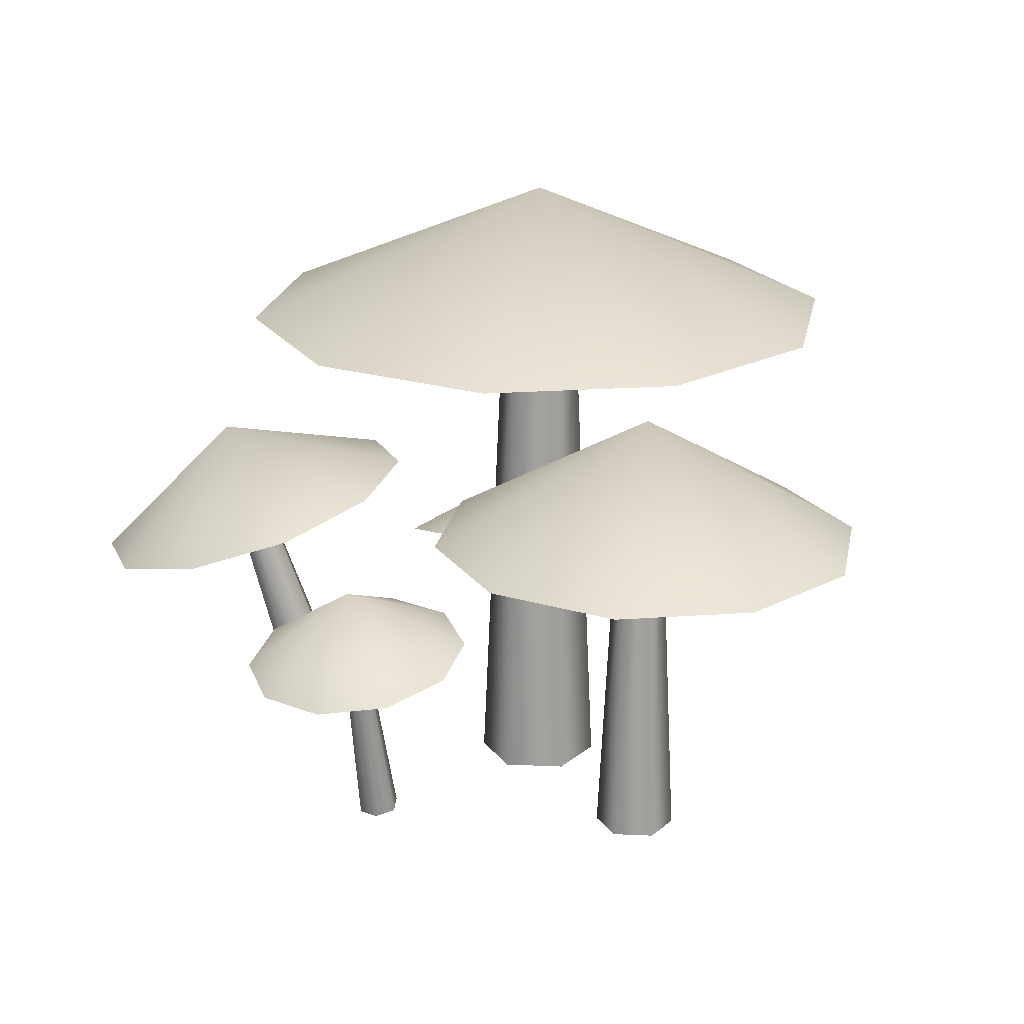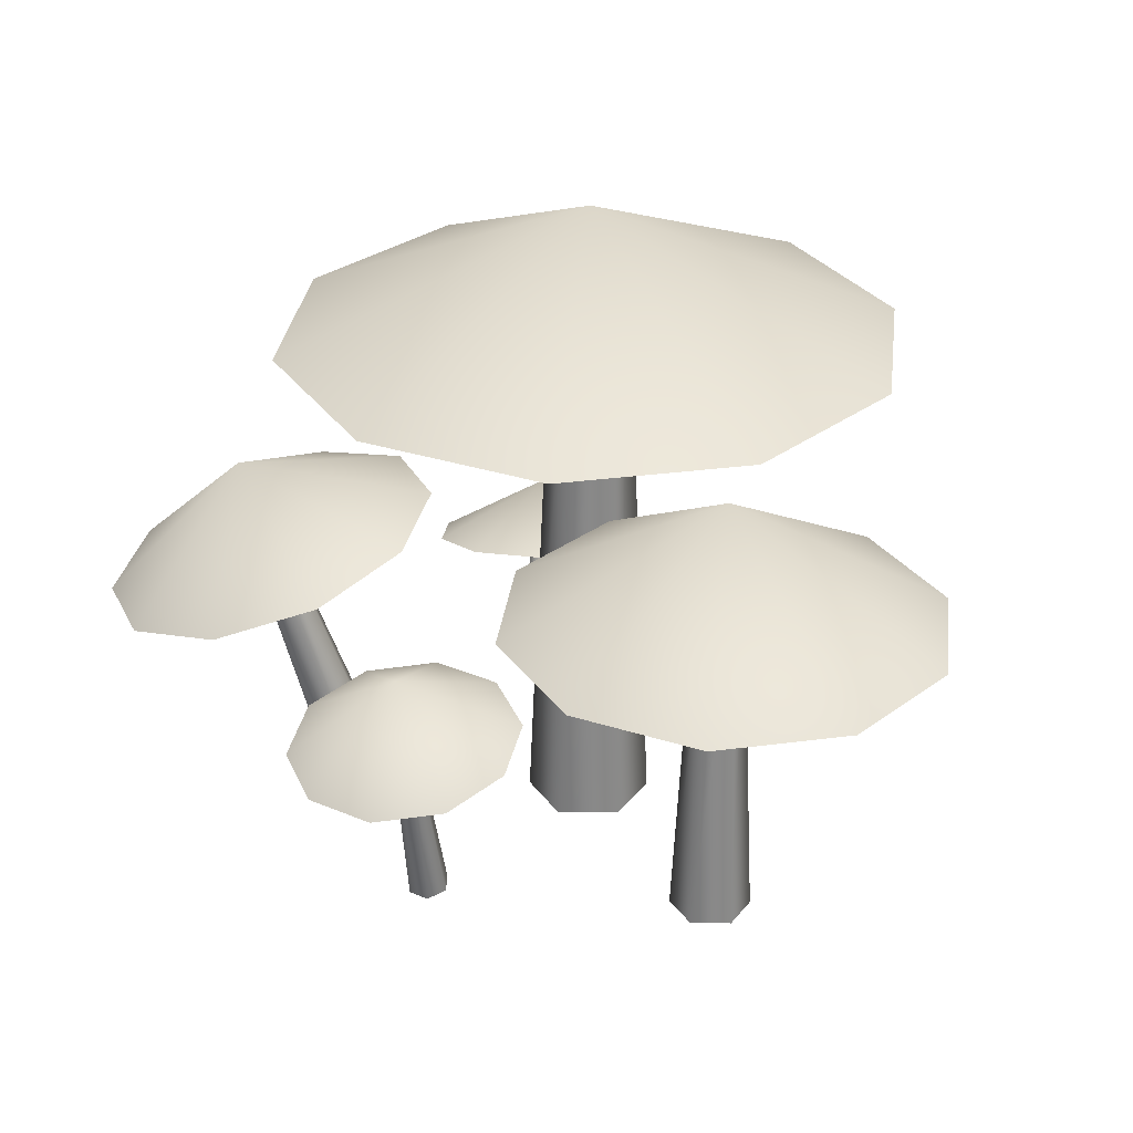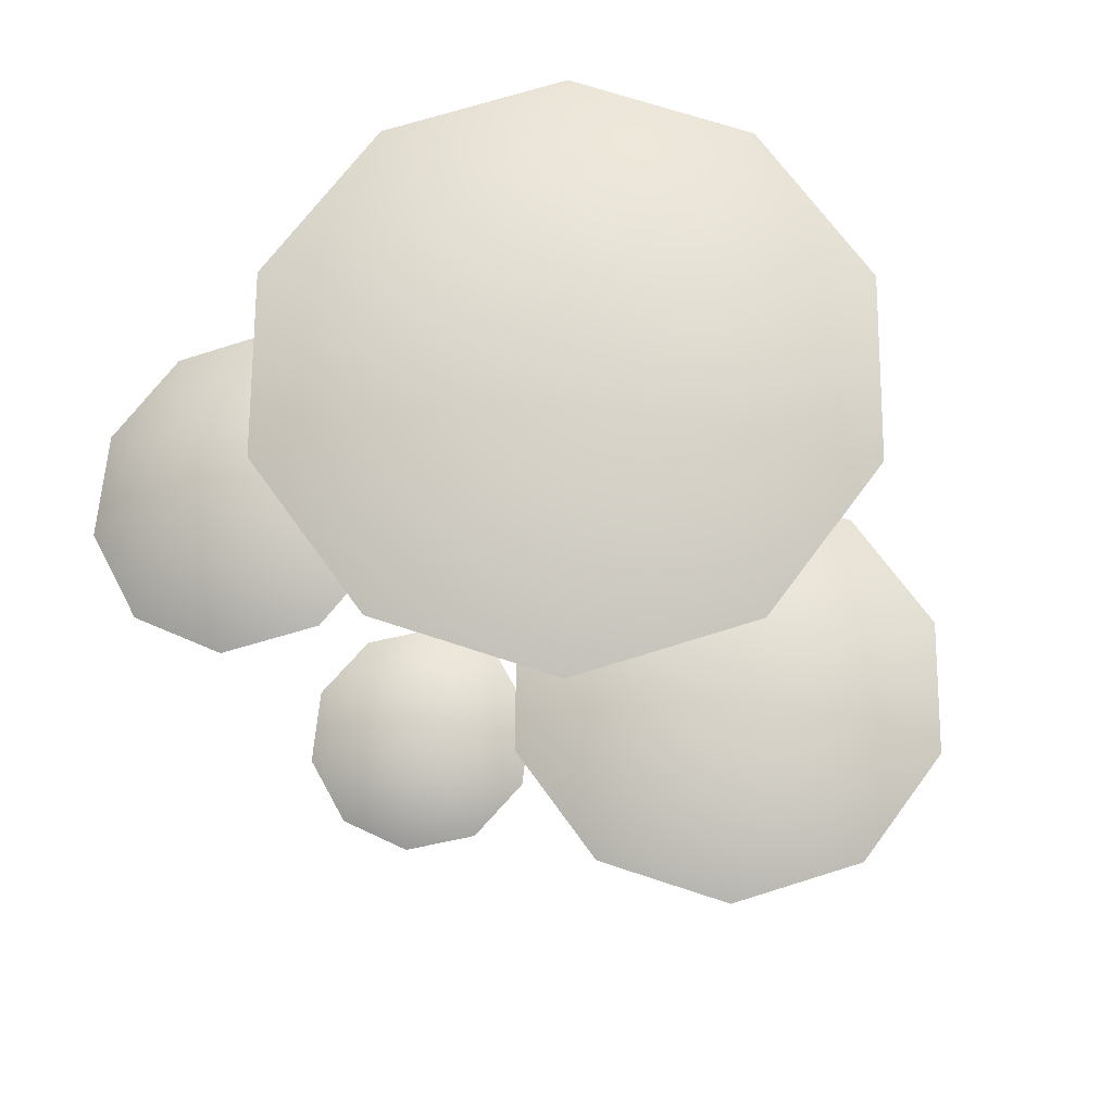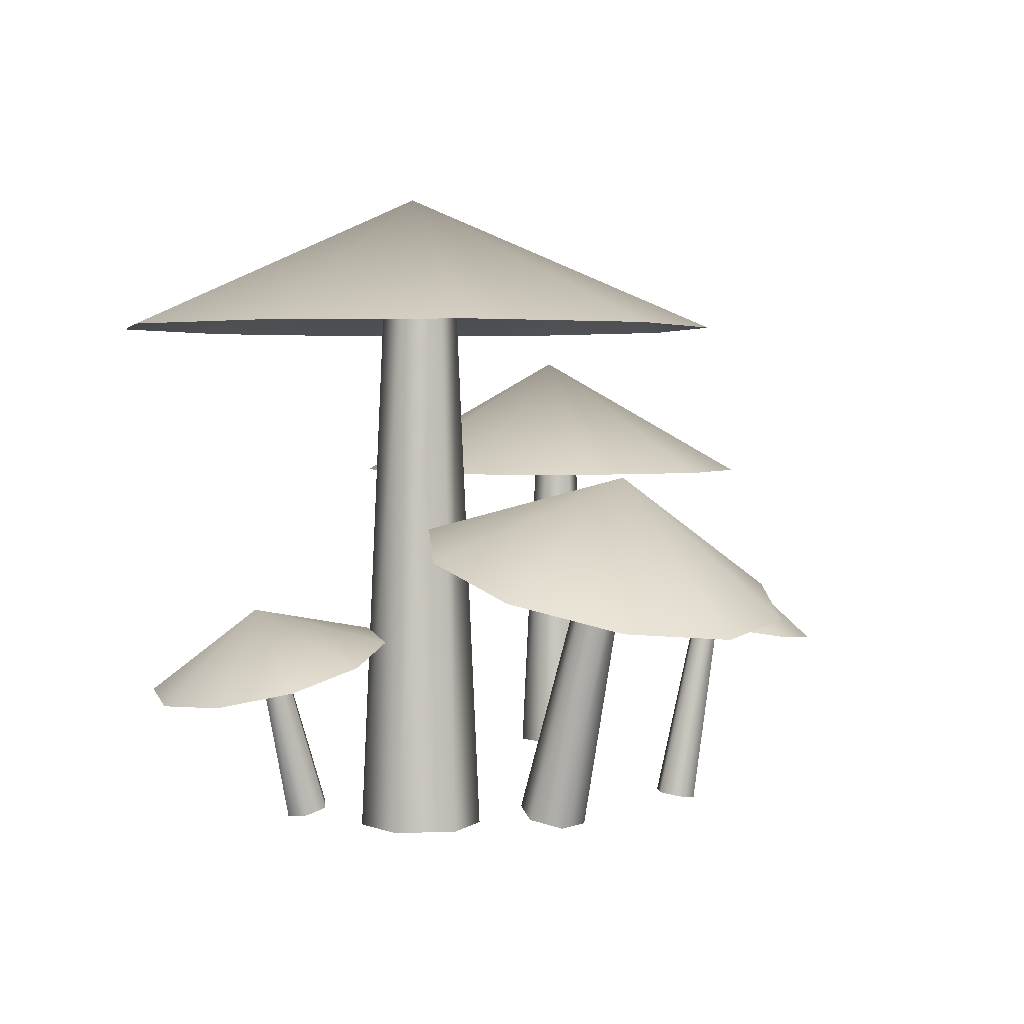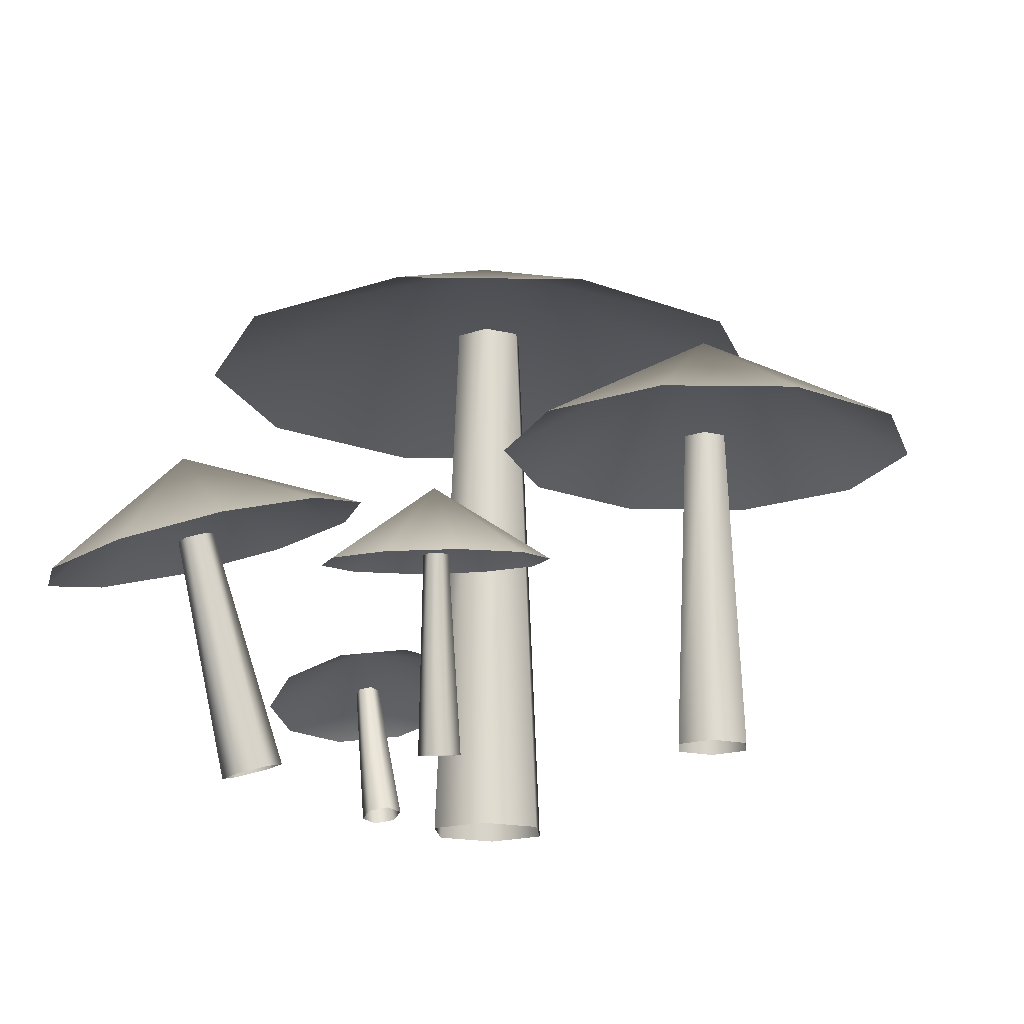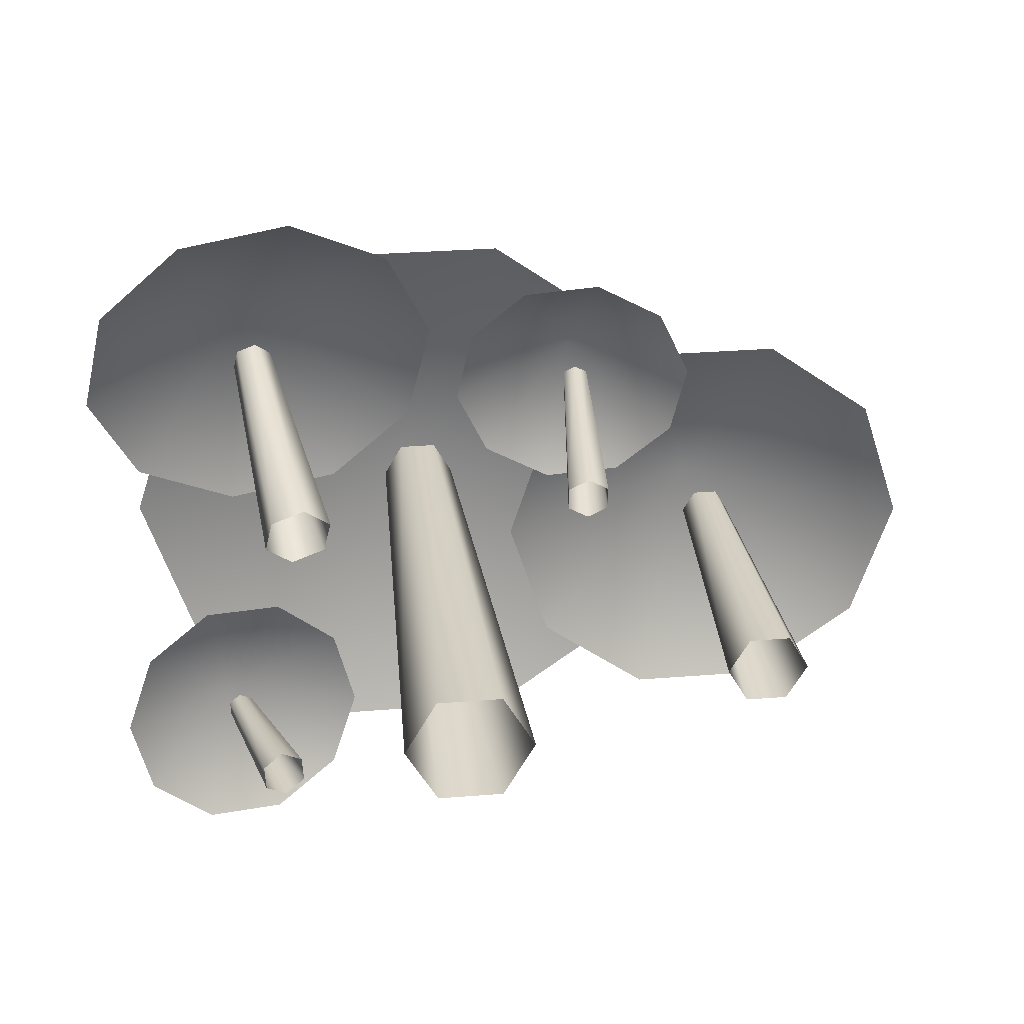
<metadata>
{"format":"obj","ext":"obj","renderer":"f3d","projection":"perspective","resolution":1024,"background":"white","views":[{"elev":20.8,"azim":64.7,"up":"+Y"},{"elev":30.3,"azim":61.1,"up":"+Y"},{"elev":68.8,"azim":54.4,"up":"+Y"},{"elev":2.7,"azim":-66.6,"up":"+Y"},{"elev":-17.1,"azim":34.3,"up":"+Y"},{"elev":28.9,"azim":-7.0,"up":"+Z"}]}
</metadata>
<code>
g polySurface17
v 0.05691 -0.1134 -0.133
v 0.03863 0.7099 -0.1014
v -0.01574 0.7099 -0.1014
v -0.03402 -0.1134 -0.133
v -0.03402 -0.1134 -0.133
v -0.01574 0.7099 -0.1014
v -0.04292 0.7099 -0.0543
v -0.07949 -0.1134 -0.0543
v -0.07949 -0.1134 -0.0543
v -0.04292 0.7099 -0.0543
v -0.01574 0.7099 -0.007216
v -0.03402 -0.1134 0.02446
v -0.03402 -0.1134 0.02446
v -0.01574 0.7099 -0.007216
v 0.03863 0.7099 -0.007216
v 0.05691 -0.1134 0.02446
v 0.05691 -0.1134 0.02446
v 0.03863 0.7099 -0.007216
v 0.06581 0.7099 -0.0543
v 0.1024 -0.1134 -0.0543
v 0.1024 -0.1134 -0.0543
v 0.06581 0.7099 -0.0543
v 0.03863 0.7099 -0.1014
v 0.05691 -0.1134 -0.133
v 0.472 -0.03535 -0.05618
v 0.4606 0.4397 -0.03646
v 0.4267 0.4397 -0.03646
v 0.4153 -0.03535 -0.05618
v 0.4153 -0.03535 -0.05618
v 0.4267 0.4397 -0.03646
v 0.4098 0.4397 -0.00713
v 0.387 -0.03535 -0.00713
v 0.387 -0.03535 -0.00713
v 0.4098 0.4397 -0.00713
v 0.4267 0.4397 0.0222
v 0.4153 -0.03535 0.04192
v 0.4153 -0.03535 0.04192
v 0.4267 0.4397 0.0222
v 0.4606 0.4397 0.0222
v 0.472 -0.03535 0.04192
v 0.472 -0.03535 0.04192
v 0.4606 0.4397 0.0222
v 0.4775 0.4397 -0.00713
v 0.5003 -0.03535 -0.00713
v 0.5003 -0.03535 -0.00713
v 0.4775 0.4397 -0.00713
v 0.4606 0.4397 -0.03646
v 0.472 -0.03535 -0.05618
v -0.165 -0.04097 0.2716
v -0.2288 0.3132 0.3618
v -0.2344 0.3196 0.3355
v -0.1743 -0.03023 0.2276
v -0.1743 -0.03023 0.2276
v -0.2344 0.3196 0.3355
v -0.2604 0.3188 0.3262
v -0.2178 -0.03171 0.2122
v -0.2178 -0.03171 0.2122
v -0.2604 0.3188 0.3262
v -0.2809 0.3114 0.3433
v -0.2521 -0.04393 0.2407
v -0.2521 -0.04393 0.2407
v -0.2809 0.3114 0.3433
v -0.2753 0.305 0.3696
v -0.2428 -0.05467 0.2847
v -0.2428 -0.05467 0.2847
v -0.2753 0.305 0.3696
v -0.2493 0.3059 0.3788
v -0.1992 -0.05319 0.3001
v -0.1992 -0.05319 0.3001
v -0.2493 0.3059 0.3788
v -0.2288 0.3132 0.3618
v -0.165 -0.04097 0.2716
v -0.2171 -0.04831 -0.1299
v -0.284 0.1696 -0.1512
v -0.2992 0.1645 -0.161
v -0.2426 -0.05682 -0.1464
v -0.2426 -0.05682 -0.1464
v -0.2992 0.1645 -0.161
v -0.3155 0.1615 -0.1522
v -0.2699 -0.06193 -0.1316
v -0.2699 -0.06193 -0.1316
v -0.3155 0.1615 -0.1522
v -0.3166 0.1635 -0.1335
v -0.2717 -0.05853 -0.1003
v -0.2717 -0.05853 -0.1003
v -0.3166 0.1635 -0.1335
v -0.3014 0.1686 -0.1237
v -0.2463 -0.05002 -0.08387
v -0.2463 -0.05002 -0.08387
v -0.3014 0.1686 -0.1237
v -0.2851 0.1716 -0.1325
v -0.219 -0.04491 -0.09865
v -0.219 -0.04491 -0.09865
v -0.2851 0.1716 -0.1325
v -0.284 0.1696 -0.1512
v -0.2171 -0.04831 -0.1299
v 0.03127 0.2198 0.3217
v 0.2022 0.3093 0.3562
v 0.05028 0.2032 0.4201
v 0.07437 0.2304 0.2303
v 0.1631 0.231 0.1809
v 0.2636 0.2213 0.1922
v 0.3374 0.205 0.2601
v 0.3564 0.1884 0.3585
v 0.05028 0.2032 0.4201
v 0.2022 0.3093 0.3562
v 0.1241 0.187 0.4879
v 0.2246 0.1773 0.4993
v 0.3133 0.1778 0.4498
v 0.3564 0.1884 0.3585
v 0.1775 -0.06363 0.2728
v 0.1995 0.2161 0.328
v 0.1837 0.216 0.3368
v 0.151 -0.06379 0.2875
v 0.151 -0.06379 0.2875
v 0.1837 0.216 0.3368
v 0.1834 0.2133 0.3547
v 0.1504 -0.06833 0.3174
v 0.1504 -0.06833 0.3174
v 0.1834 0.2133 0.3547
v 0.1988 0.2106 0.3637
v 0.1762 -0.0727 0.3326
v 0.1762 -0.0727 0.3326
v 0.1988 0.2106 0.3637
v 0.2146 0.2107 0.3549
v 0.2026 -0.07254 0.3179
v 0.2026 -0.07254 0.3179
v 0.2146 0.2107 0.3549
v 0.215 0.2134 0.3371
v 0.2033 -0.068 0.288
v 0.2033 -0.068 0.288
v 0.215 0.2134 0.3371
v 0.1995 0.2161 0.328
v 0.1775 -0.06363 0.2728
v 0.3609 0.6484 -0.3237
v -0.001755 0.8428 -0.06024
v 0.1368 0.6484 -0.4865
v 0.4465 0.6484 -0.06024
v -0.1403 0.6484 -0.4865
v 0.3609 0.6484 0.2032
v -0.3644 0.6484 -0.3237
v 0.1368 0.6484 0.3661
v -0.45 0.6484 -0.06024
v -0.1403 0.6484 0.3661
v -0.3644 0.6484 0.2032
v 0.6891 0.4224 -0.1992
v 0.4401 0.6 -0.01831
v 0.5352 0.4224 -0.311
v 0.7479 0.4224 -0.01831
v 0.3451 0.4224 -0.311
v 0.6891 0.4224 0.1626
v 0.1912 0.4224 -0.1992
v 0.5352 0.4224 0.2743
v 0.1324 0.4224 -0.01831
v 0.3451 0.4224 0.2743
v 0.1912 0.4224 0.1626
v -0.06064 0.2797 0.514
v -0.2622 0.4343 0.3808
v 0.002713 0.3245 0.3796
v -0.1944 0.2433 0.5837
v -0.0285 0.3606 0.2319
v -0.3474 0.2292 0.5622
v -0.1424 0.3741 0.1274
v -0.4612 0.2428 0.4577
v -0.2954 0.36 0.1059
v -0.4924 0.2788 0.31
v -0.4291 0.3236 0.1757
v -0.1308 0.1988 -0.1602
v -0.3174 0.2405 -0.1578
v -0.1667 0.1776 -0.2573
v -0.1582 0.2044 -0.05822
v -0.2522 0.1491 -0.3126
v -0.2385 0.1924 0.009562
v -0.3546 0.124 -0.3048
v -0.3409 0.1674 0.01729
v -0.4348 0.112 -0.2371
v -0.4263 0.1388 -0.03797
v -0.4622 0.1177 -0.1351
g polySurface17_0
f 3 2 1
f 4 3 1
f 7 6 5
f 8 7 5
f 11 10 9
f 12 11 9
f 15 14 13
f 16 15 13
f 19 18 17
f 20 19 17
f 23 22 21
f 24 23 21
f 27 26 25
f 28 27 25
f 31 30 29
f 32 31 29
f 35 34 33
f 36 35 33
f 39 38 37
f 40 39 37
f 43 42 41
f 44 43 41
f 47 46 45
f 48 47 45
f 51 50 49
f 52 51 49
f 55 54 53
f 56 55 53
f 59 58 57
f 60 59 57
f 63 62 61
f 64 63 61
f 67 66 65
f 68 67 65
f 71 70 69
f 72 71 69
f 75 74 73
f 76 75 73
f 79 78 77
f 80 79 77
f 83 82 81
f 84 83 81
f 87 86 85
f 88 87 85
f 91 90 89
f 92 91 89
f 95 94 93
f 96 95 93
f 99 98 97
f 97 98 100
f 100 98 101
f 101 98 102
f 102 98 103
f 103 98 104
f 107 106 105
f 108 106 107
f 109 106 108
f 110 106 109
f 113 112 111
f 114 113 111
f 117 116 115
f 118 117 115
f 121 120 119
f 122 121 119
f 125 124 123
f 126 125 123
f 129 128 127
f 130 129 127
f 133 132 131
f 134 133 131
f 137 136 135
f 135 136 138
f 139 136 137
f 138 136 140
f 141 136 139
f 140 136 142
f 143 136 141
f 142 136 144
f 145 136 143
f 144 136 145
f 148 147 146
f 146 147 149
f 150 147 148
f 149 147 151
f 152 147 150
f 151 147 153
f 154 147 152
f 153 147 155
f 156 147 154
f 155 147 156
f 159 158 157
f 157 158 160
f 161 158 159
f 160 158 162
f 163 158 161
f 162 158 164
f 165 158 163
f 164 158 166
f 167 158 165
f 166 158 167
f 170 169 168
f 168 169 171
f 172 169 170
f 171 169 173
f 174 169 172
f 173 169 175
f 176 169 174
f 175 169 177
f 178 169 176
f 177 169 178

</code>
